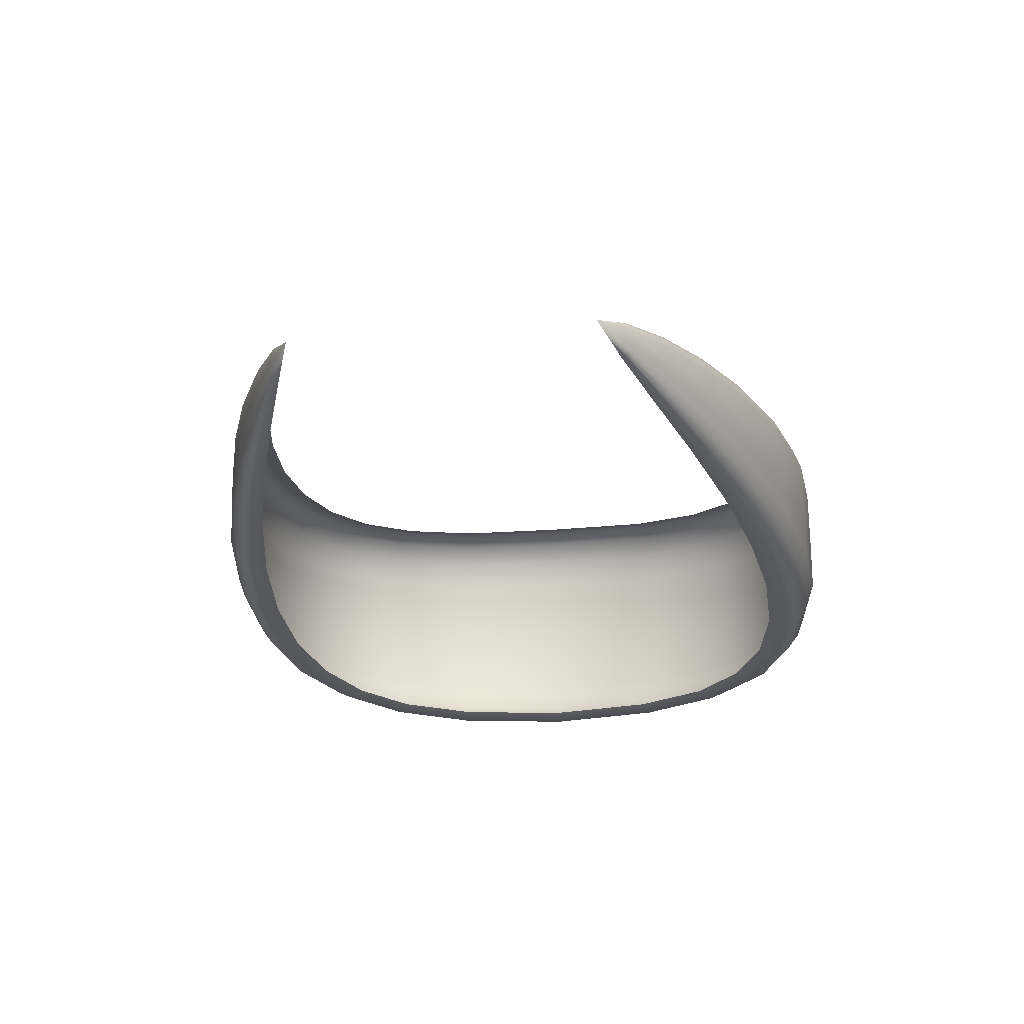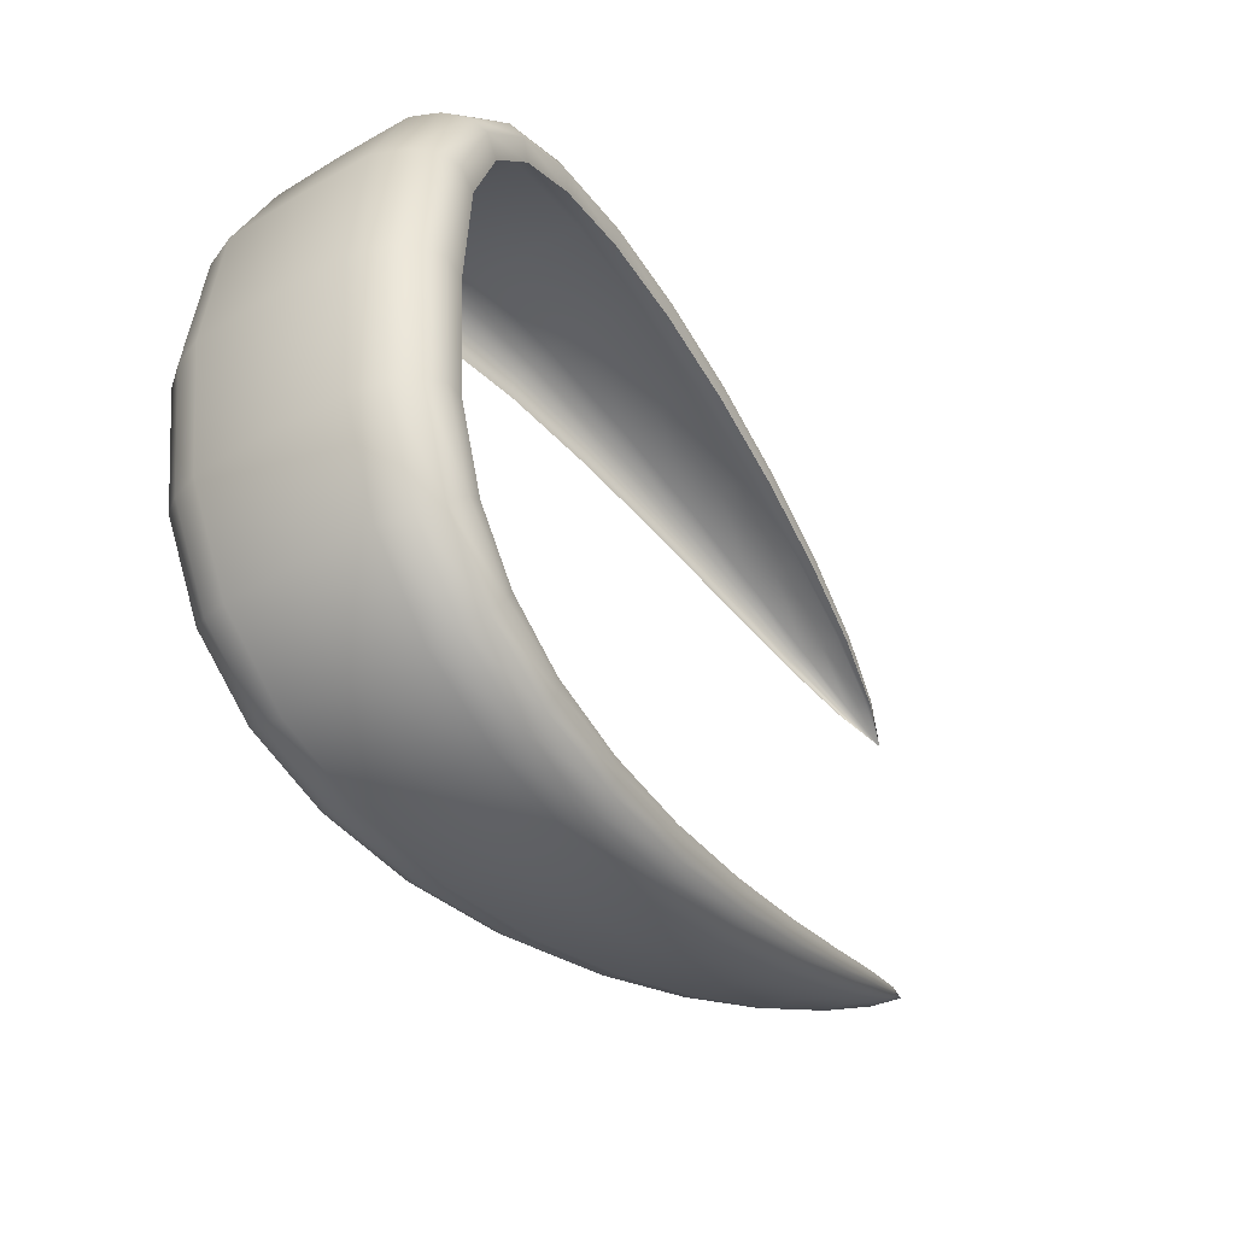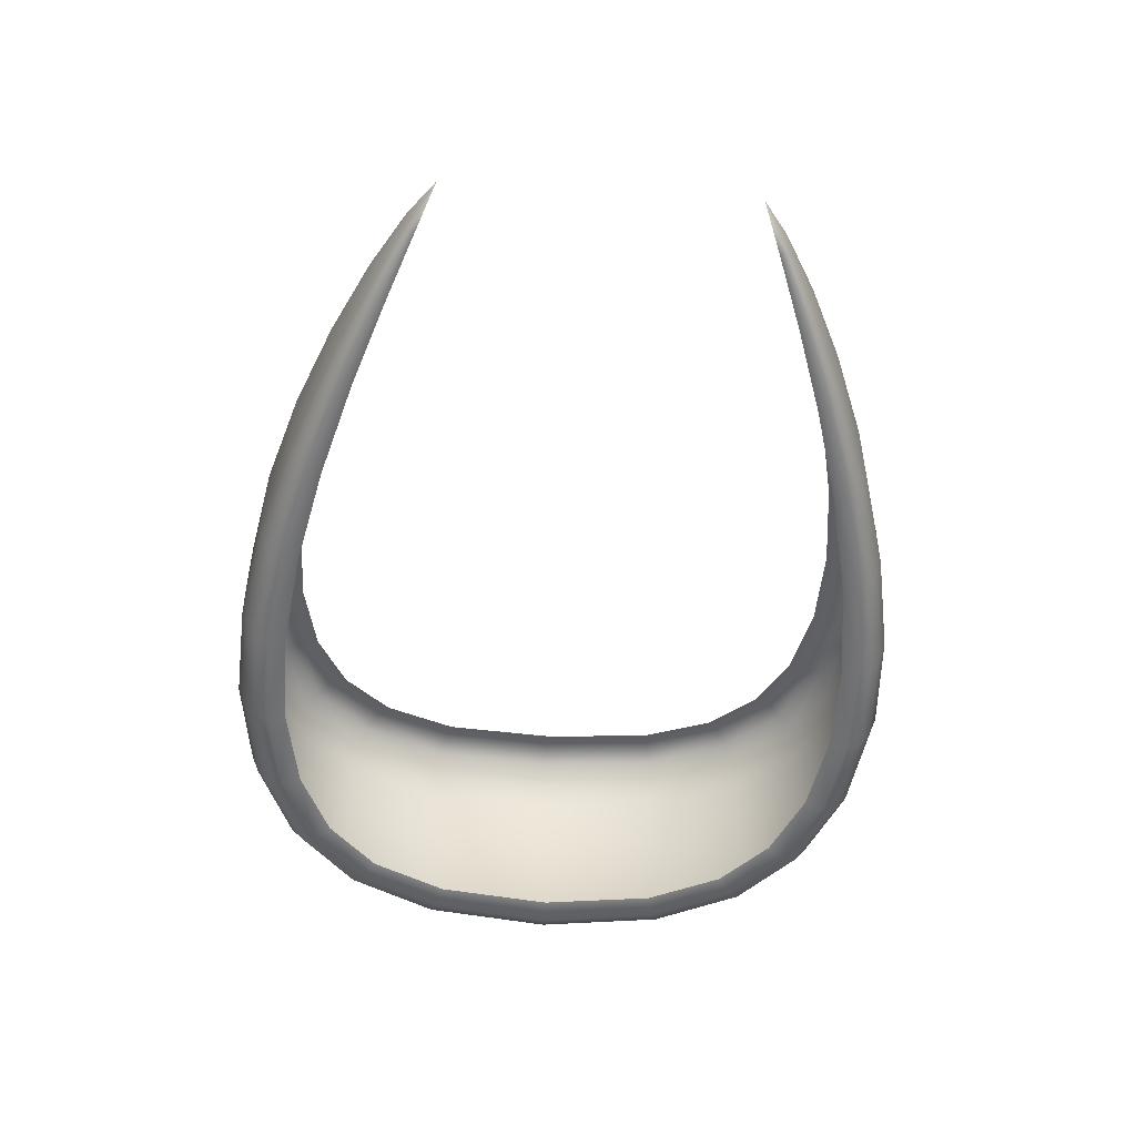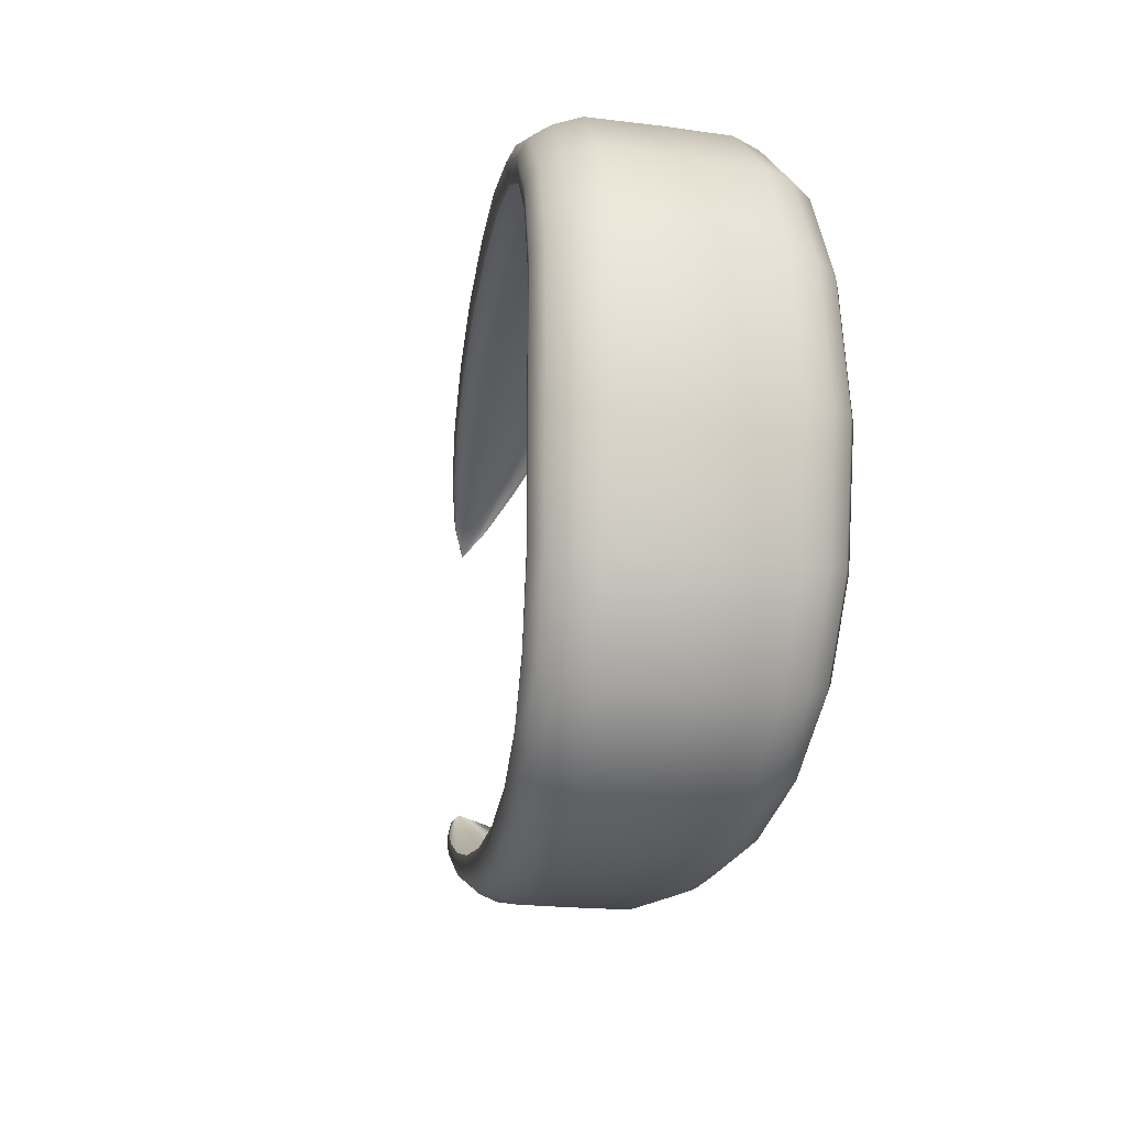
<metadata>
{"format":"obj","ext":"obj","renderer":"f3d","projection":"perspective","resolution":1024,"background":"white","views":[{"elev":-22.4,"azim":98.7,"up":"+Y"},{"elev":-41.1,"azim":-54.4,"up":"+Z"},{"elev":-49.0,"azim":86.2,"up":"+Y"},{"elev":-18.1,"azim":-104.7,"up":"+Z"}]}
</metadata>
<code>
g Ribbon
v -0.001324 -2.572e-10 0.005883
v -6.912e-08 -2.185e-10 0.005
v -0.00138 -0.0003423 0.005892
v -6.912e-08 -2.185e-10 0.005
v -0.001404 -0.000476 0.005849
v -0.00138 -0.0003423 0.005892
v -6.912e-08 -2.185e-10 0.005
v -0.001439 -0.0005705 0.005789
v -0.001404 -0.000476 0.005849
v -6.912e-08 -2.185e-10 0.005
v -0.001483 -0.000613 0.005711
v -0.001439 -0.0005705 0.005789
v -6.912e-08 -2.185e-10 0.005
v -0.001538 -0.0005906 0.005616
v -0.001483 -0.000613 0.005711
v -0.001324 2.572e-10 -0.005883
v -6.912e-08 2.185e-10 -0.005
v -0.00138 0.0003423 -0.005892
v -6.912e-08 2.185e-10 -0.005
v -0.001404 0.000476 -0.005849
v -0.00138 0.0003423 -0.005892
v -6.912e-08 2.185e-10 -0.005
v -0.001439 0.0005705 -0.005789
v -0.001404 0.000476 -0.005849
v -6.912e-08 2.185e-10 -0.005
v -0.001483 0.000613 -0.005711
v -0.001439 0.0005705 -0.005789
v -6.912e-08 2.185e-10 -0.005
v -0.001538 0.0005906 -0.005616
v -0.001483 0.000613 -0.005711
v -0.001538 0.0005906 -0.005616
v -0.003804 0.001158 -0.006471
v -0.003711 0.001202 -0.006664
v -0.001483 0.000613 -0.005711
v -0.006513 0.001737 -0.007729
v -0.00663 0.001673 -0.007442
v -0.003635 0.001119 -0.006822
v -0.001439 0.0005705 -0.005789
v -0.00972 0.002231 -0.008758
v -0.009844 0.00215 -0.00838
v -0.006418 0.001616 -0.007964
v -0.003576 0.0009336 -0.006945
v -0.001404 0.000476 -0.005849
v -0.01315 0.002683 -0.009608
v -0.01326 0.002585 -0.009143
v -0.009618 0.002077 -0.009067
v -0.006344 0.001349 -0.008146
v -0.003533 0.0006715 -0.007033
v -0.00138 0.0003423 -0.005892
v -0.01662 0.003085 -0.01014
v -0.01669 0.002972 -0.009594
v -0.01306 0.002497 -0.009989
v -0.009539 0.001733 -0.009308
v -0.006291 0.0009698 -0.008277
v -0.003486 3.072e-10 -0.007028
v -0.001324 2.572e-10 -0.005883
v -0.01993 0.003447 -0.01022
v -0.01991 0.003321 -0.009606
v -0.01299 0.002083 -0.01029
v -0.009482 0.001246 -0.00948
v -0.006253 3.618e-10 -0.008277
v -0.00138 -0.0003423 -0.005892
v -6.912e-08 2.185e-10 -0.005
v -0.003533 -0.0006715 -0.007033
v -0.009457 4.146e-10 -0.009484
v -0.01294 0.001498 -0.0105
v -0.001404 -0.000476 -0.005849
v -0.006291 -0.0009698 -0.008277
v -0.01293 4.592e-10 -0.0105
v -0.003576 -0.0009336 -0.006945
v -0.001439 -0.0005705 -0.005789
v -0.009482 -0.001246 -0.00948
v -0.001483 -0.000613 -0.005711
v -0.001538 -0.0005906 -0.005616
v -0.003635 -0.001119 -0.006822
v -0.006344 -0.001349 -0.008146
v -0.003711 -0.001202 -0.006664
v -0.003804 -0.001158 -0.006471
v -0.006418 -0.001616 -0.007964
v -0.006513 -0.001737 -0.007729
v -0.00663 -0.001673 -0.007442
v -0.009539 -0.001733 -0.009308
v -0.009618 -0.002077 -0.009067
v -0.00972 -0.002231 -0.008758
v -0.009844 -0.00215 -0.00838
v -0.01294 -0.001498 -0.0105
v -0.01299 -0.002083 -0.01029
v -0.01306 -0.002497 -0.009989
v -0.01315 -0.002683 -0.009608
v -0.01326 -0.002585 -0.009143
v -0.01649 4.893e-10 -0.01119
v -0.01649 -0.001723 -0.01118
v -0.01652 -0.002395 -0.01093
v -0.01656 -0.002871 -0.01059
v -0.01662 -0.003085 -0.01014
v -0.01669 -0.002972 -0.009594
v -0.01649 0.001723 -0.01118
v -0.01999 4.985e-10 -0.0114
v -0.01998 -0.001925 -0.01139
v -0.01997 -0.002677 -0.01111
v -0.01995 -0.003208 -0.01072
v -0.01993 -0.003447 -0.01022
v -0.01991 -0.003321 -0.009606
v -0.01652 0.002395 -0.01093
v -0.01998 0.001925 -0.01139
v -0.02325 4.803e-10 -0.01099
v -0.02322 -0.002098 -0.01098
v -0.02314 -0.002917 -0.01068
v -0.02303 -0.003496 -0.01027
v -0.02289 -0.003756 -0.009744
v -0.02271 -0.003619 -0.009097
v -0.02532 -0.004022 -0.008638
v -0.02492 -0.003875 -0.008038
v -0.02715 -0.004235 -0.006819
v -0.02654 -0.004081 -0.006378
v -0.02564 -0.003743 -0.009129
v -0.02532 -0.004022 -0.008638
v -0.02589 -0.003123 -0.009511
v -0.02607 -0.002246 -0.009784
v -0.02765 -0.003942 -0.007179
v -0.02836 -0.004395 -0.004062
v -0.02761 -0.004234 -0.003849
v -0.02804 -0.003289 -0.007459
v -0.02898 -0.00409 -0.004237
v -0.0288 -0.004508 -1.97e-10
v -0.02799 -0.004343 -1.898e-10
v -0.02761 -0.004234 0.003849
v -0.02945 -0.004195 -1.834e-10
v -0.02836 -0.004395 0.004062
v -0.02654 -0.004081 0.006378
v -0.02946 -0.003412 -0.004373
v -0.02832 -0.002365 -0.007659
v -0.02997 -0.0035 -1.53e-10
v -0.02715 -0.004235 0.006819
v -0.02492 -0.003875 0.008038
v -0.02898 -0.00409 0.004237
v -0.02532 -0.004022 0.008638
v -0.02271 -0.003619 0.009097
v -0.02289 -0.003756 0.009744
v -0.01991 -0.003321 0.009606
v -0.02765 -0.003942 0.007179
v -0.02532 -0.004022 0.008638
v -0.02946 -0.003412 0.004373
v -0.03033 -0.002517 -1.1e-10
v -0.02564 -0.003743 0.009129
v -0.01993 -0.003447 0.01022
v -0.01669 -0.002972 0.009594
v -0.02804 -0.003289 0.007459
v -0.02303 -0.003496 0.01027
v -0.01662 -0.003085 0.01014
v -0.01326 -0.002585 0.009143
v -0.0298 -0.002454 -0.00447
v -0.03039 0 0
v -0.0298 -0.002454 0.00447
v -0.02589 -0.003123 0.009511
v -0.01995 -0.003208 0.01072
v -0.02985 1.947e-10 -0.004455
v -0.02832 -0.002365 0.007659
v -0.02314 -0.002917 0.01068
v -0.02837 3.347e-10 -0.007657
v -0.02985 -1.947e-10 0.004455
v -0.02607 -0.002246 0.009784
v -0.0261 4.279e-10 -0.009789
v -0.02322 0.002098 -0.01098
v -0.02607 0.002246 -0.009784
v -0.01997 0.002677 -0.01111
v -0.02837 -3.347e-10 0.007657
v -0.02832 0.002365 -0.007659
v -0.02314 0.002917 -0.01068
v -0.01656 0.002871 -0.01059
v -0.01995 0.003208 -0.01072
v -0.02589 0.003123 -0.009511
v -0.02303 0.003496 -0.01027
v -0.0298 0.002454 -0.00447
v -0.02289 0.003756 -0.009744
v -0.02271 0.003619 -0.009097
v -0.02532 0.004022 -0.008638
v -0.02492 0.003875 -0.008038
v -0.02715 0.004235 -0.006819
v -0.02654 0.004081 -0.006378
v -0.02564 0.003743 -0.009129
v -0.02532 0.004022 -0.008638
v -0.02804 0.003289 -0.007459
v -0.02765 0.003942 -0.007179
v -0.02836 0.004395 -0.004062
v -0.02761 0.004234 -0.003849
v -0.02946 0.003412 -0.004373
v -0.02898 0.00409 -0.004237
v -0.0288 0.004508 1.97e-10
v -0.02799 0.004343 1.898e-10
v -0.02761 0.004234 0.003849
v -0.03033 0.002517 1.1e-10
v -0.02997 0.0035 1.53e-10
v -0.02945 0.004195 1.834e-10
v -0.02836 0.004395 0.004062
v -0.02654 0.004081 0.006378
v -0.0298 0.002454 0.00447
v -0.02946 0.003412 0.004373
v -0.02898 0.00409 0.004237
v -0.02715 0.004235 0.006819
v -0.02492 0.003875 0.008038
v -0.02532 0.004022 0.008638
v -0.02271 0.003619 0.009097
v -0.02289 0.003756 0.009744
v -0.01991 0.003321 0.009606
v -0.02765 0.003942 0.007179
v -0.02532 0.004022 0.008638
v -0.02804 0.003289 0.007459
v -0.02564 0.003743 0.009129
v -0.01993 0.003447 0.01022
v -0.01669 0.002972 0.009594
v -0.02832 0.002365 0.007659
v -0.02303 0.003496 0.01027
v -0.02589 0.003123 0.009511
v -0.01662 0.003085 0.01014
v -0.01326 0.002585 0.009143
v -0.02607 0.002246 0.009784
v -0.01995 0.003208 0.01072
v -0.02314 0.002917 0.01068
v -0.01315 0.002683 0.009608
v -0.009844 0.00215 0.00838
v -0.0261 -4.279e-10 0.009789
v -0.01656 0.002871 0.01059
v -0.01997 0.002677 0.01111
v -0.02322 0.002098 0.01098
v -0.00972 0.002231 0.008758
v -0.00663 0.001673 0.007442
v -0.02322 -0.002098 0.01098
v -0.01306 0.002497 0.009989
v -0.01652 0.002395 0.01093
v -0.01998 0.001925 0.01139
v -0.02325 -4.803e-10 0.01099
v -0.006513 0.001737 0.007729
v -0.003804 0.001158 0.006471
v -0.01997 -0.002677 0.01111
v -0.009618 0.002077 0.009067
v -0.01299 0.002083 0.01029
v -0.01998 -0.001925 0.01139
v -0.01649 0.001723 0.01118
v -0.01999 -4.985e-10 0.0114
v -0.01656 -0.002871 0.01059
v -0.01652 -0.002395 0.01093
v -0.01649 -0.001723 0.01118
v -0.01649 -4.893e-10 0.01119
v -0.01294 0.001498 0.0105
v -0.01315 -0.002683 0.009608
v -0.009844 -0.00215 0.00838
v -0.01306 -0.002497 0.009989
v -0.00972 -0.002231 0.008758
v -0.00663 -0.001673 0.007442
v -0.01299 -0.002083 0.01029
v -0.01294 -0.001498 0.0105
v -0.006513 -0.001737 0.007729
v -0.003804 -0.001158 0.006471
v -0.009618 -0.002077 0.009067
v -0.003711 -0.001202 0.006664
v -0.001538 -0.0005906 0.005616
v -0.001483 -0.000613 0.005711
v -0.009539 -0.001733 0.009308
v -0.006418 -0.001616 0.007964
v -0.003635 -0.001119 0.006822
v -0.001439 -0.0005705 0.005789
v -0.006344 -0.001349 0.008146
v -0.003576 -0.0009336 0.006945
v -0.001404 -0.000476 0.005849
v -0.009482 -0.001246 0.00948
v -0.003533 -0.0006715 0.007033
v -0.00138 -0.0003423 0.005892
v -0.006291 -0.0009698 0.008277
v -0.01293 -4.592e-10 0.0105
v -0.003486 -3.072e-10 0.007028
v -0.001324 -2.572e-10 0.005883
v -0.006253 -3.618e-10 0.008277
v -0.009457 -4.146e-10 0.009484
v -0.009482 0.001246 0.00948
v -0.00138 0.0003423 0.005892
v -6.912e-08 -2.185e-10 0.005
v -0.003533 0.0006715 0.007033
v -0.006291 0.0009698 0.008277
v -0.009539 0.001733 0.009308
v -0.001404 0.000476 0.005849
v -0.003576 0.0009336 0.006945
v -0.006344 0.001349 0.008146
v -0.006418 0.001616 0.007964
v -0.001439 0.0005705 0.005789
v -0.003635 0.001119 0.006822
v -0.003711 0.001202 0.006664
v -0.001538 0.0005906 0.005616
v -0.001483 0.000613 0.005711
g Ribbon_0
f 3 2 1
f 6 5 4
f 9 8 7
f 12 11 10
f 15 14 13
f 18 17 16
f 21 20 19
f 24 23 22
f 27 26 25
f 30 29 28
f 33 32 31
f 34 33 31
f 33 35 32
f 35 36 32
f 37 33 34
f 38 37 34
f 35 39 36
f 39 40 36
f 41 35 33
f 37 41 33
f 42 37 38
f 43 42 38
f 39 44 40
f 44 45 40
f 46 39 35
f 41 46 35
f 47 41 37
f 42 47 37
f 48 42 43
f 49 48 43
f 44 50 45
f 50 51 45
f 52 44 39
f 46 52 39
f 53 46 41
f 47 53 41
f 54 47 42
f 48 54 42
f 48 49 55
f 49 56 55
f 50 57 51
f 57 58 51
f 59 52 46
f 53 59 46
f 60 53 47
f 54 60 47
f 54 48 61
f 48 55 61
f 56 62 55
f 63 62 56
f 62 64 55
f 55 64 61
f 54 61 65
f 60 54 65
f 60 66 53
f 66 59 53
f 67 62 63
f 64 62 67
f 64 68 61
f 61 68 65
f 60 65 69
f 66 60 69
f 70 64 67
f 68 64 70
f 71 67 63
f 70 67 71
f 68 72 65
f 65 72 69
f 73 71 63
f 74 73 63
f 75 70 71
f 75 71 73
f 76 68 70
f 72 68 76
f 76 70 75
f 77 73 74
f 77 75 73
f 78 77 74
f 79 76 75
f 79 75 77
f 80 77 78
f 80 79 77
f 81 80 78
f 82 72 76
f 82 76 79
f 83 79 80
f 83 82 79
f 84 80 81
f 84 83 80
f 85 84 81
f 86 72 82
f 72 86 69
f 87 82 83
f 87 86 82
f 88 83 84
f 88 87 83
f 89 84 85
f 89 88 84
f 90 89 85
f 69 86 91
f 66 69 91
f 92 86 87
f 86 92 91
f 93 87 88
f 93 92 87
f 94 88 89
f 94 93 88
f 95 89 90
f 95 94 89
f 96 95 90
f 97 66 91
f 66 97 59
f 91 92 98
f 97 91 98
f 99 92 93
f 92 99 98
f 100 93 94
f 100 99 93
f 101 94 95
f 101 100 94
f 102 95 96
f 102 101 95
f 103 102 96
f 97 104 59
f 59 104 52
f 105 97 98
f 97 105 104
f 98 99 106
f 105 98 106
f 107 99 100
f 99 107 106
f 108 100 101
f 108 107 100
f 109 101 102
f 109 108 101
f 110 102 103
f 110 109 102
f 111 110 103
f 112 110 111
f 113 112 111
f 114 112 113
f 115 114 113
f 116 109 110
f 117 116 110
f 118 108 109
f 116 118 109
f 119 107 108
f 118 119 108
f 120 116 117
f 114 120 117
f 121 114 115
f 122 121 115
f 123 118 116
f 120 123 116
f 124 120 114
f 121 124 114
f 125 121 122
f 126 125 122
f 125 126 127
f 125 128 121
f 128 124 121
f 129 125 127
f 128 125 129
f 129 127 130
f 124 131 120
f 131 123 120
f 123 132 118
f 132 119 118
f 128 133 124
f 133 131 124
f 134 129 130
f 134 130 135
f 136 128 129
f 133 128 136
f 136 129 134
f 137 134 135
f 137 135 138
f 139 137 138
f 139 138 140
f 141 136 134
f 141 134 142
f 143 133 136
f 143 136 141
f 133 144 131
f 144 133 143
f 145 141 142
f 145 142 139
f 146 139 140
f 146 140 147
f 148 143 141
f 148 141 145
f 149 145 139
f 149 139 146
f 150 146 147
f 150 147 151
f 144 152 131
f 152 144 153
f 131 152 123
f 152 132 123
f 154 144 143
f 154 143 148
f 144 154 153
f 155 148 145
f 155 145 149
f 156 149 146
f 156 146 150
f 132 152 157
f 157 152 153
f 158 154 148
f 158 148 155
f 159 155 149
f 159 149 156
f 160 132 157
f 119 132 160
f 154 161 153
f 154 158 161
f 162 158 155
f 162 155 159
f 163 119 160
f 107 119 163
f 106 107 163
f 164 106 163
f 164 105 106
f 165 163 160
f 165 164 163
f 105 164 166
f 105 166 104
f 158 167 161
f 158 162 167
f 168 165 160
f 168 160 157
f 164 165 169
f 164 169 166
f 104 166 170
f 104 170 52
f 52 170 44
f 170 50 44
f 166 171 170
f 170 171 50
f 166 169 171
f 171 57 50
f 165 172 169
f 165 168 172
f 169 173 171
f 171 173 57
f 169 172 173
f 174 168 157
f 174 157 153
f 173 175 57
f 57 175 58
f 175 176 58
f 175 177 176
f 177 178 176
f 177 179 178
f 179 180 178
f 173 181 175
f 172 181 173
f 181 182 175
f 168 183 172
f 172 183 181
f 168 174 183
f 181 184 182
f 183 184 181
f 184 179 182
f 179 185 180
f 185 186 180
f 174 187 183
f 183 187 184
f 184 188 179
f 188 185 179
f 187 188 184
f 185 189 186
f 189 190 186
f 190 189 191
f 174 192 187
f 192 174 153
f 187 193 188
f 192 193 187
f 188 194 185
f 194 189 185
f 193 194 188
f 189 195 191
f 189 194 195
f 191 195 196
f 197 192 153
f 161 197 153
f 193 192 198
f 192 197 198
f 194 193 199
f 194 199 195
f 193 198 199
f 195 200 196
f 195 199 200
f 196 200 201
f 200 202 201
f 201 202 203
f 202 204 203
f 203 204 205
f 199 206 200
f 199 198 206
f 200 206 207
f 198 197 208
f 198 208 206
f 206 209 207
f 207 209 204
f 206 208 209
f 204 210 205
f 205 210 211
f 197 212 208
f 212 197 161
f 167 212 161
f 209 213 204
f 204 213 210
f 208 214 209
f 208 212 214
f 209 214 213
f 210 215 211
f 211 215 216
f 217 212 167
f 212 217 214
f 213 218 210
f 210 218 215
f 214 219 213
f 214 217 219
f 213 219 218
f 215 220 216
f 216 220 221
f 222 217 167
f 162 222 167
f 218 223 215
f 215 223 220
f 219 224 218
f 218 224 223
f 217 225 219
f 225 217 222
f 219 225 224
f 220 226 221
f 221 226 227
f 162 228 222
f 228 162 159
f 223 229 220
f 220 229 226
f 224 230 223
f 223 230 229
f 225 231 224
f 224 231 230
f 232 225 222
f 228 232 222
f 231 225 232
f 226 233 227
f 227 233 234
f 228 159 235
f 235 159 156
f 229 236 226
f 226 236 233
f 230 237 229
f 229 237 236
f 228 238 232
f 238 228 235
f 231 239 230
f 230 239 237
f 240 231 232
f 238 240 232
f 239 231 240
f 235 156 241
f 241 156 150
f 238 235 242
f 242 235 241
f 238 243 240
f 243 238 242
f 244 239 240
f 243 244 240
f 239 245 237
f 245 239 244
f 241 150 246
f 246 150 151
f 246 151 247
f 242 241 248
f 248 241 246
f 249 246 247
f 248 246 249
f 249 247 250
f 243 242 251
f 251 242 248
f 243 252 244
f 252 243 251
f 253 249 250
f 253 250 254
f 255 248 249
f 251 248 255
f 255 249 253
f 256 253 254
f 256 254 257
f 258 256 257
f 259 251 255
f 252 251 259
f 260 255 253
f 260 253 256
f 259 255 260
f 261 256 258
f 261 260 256
f 262 261 258
f 263 259 260
f 263 260 261
f 264 261 262
f 264 263 261
f 265 264 262
f 266 252 259
f 266 259 263
f 267 264 265
f 268 267 265
f 269 263 264
f 269 266 263
f 267 269 264
f 252 266 270
f 252 270 244
f 270 245 244
f 267 268 271
f 268 272 271
f 269 267 273
f 267 271 273
f 266 269 274
f 266 274 270
f 269 273 274
f 275 245 270
f 274 275 270
f 272 276 271
f 277 276 272
f 271 278 273
f 276 278 271
f 273 279 274
f 279 275 274
f 278 279 273
f 245 275 280
f 237 245 280
f 237 280 236
f 278 276 281
f 281 276 277
f 279 278 282
f 282 278 281
f 275 279 283
f 280 275 283
f 283 279 282
f 236 280 284
f 280 283 284
f 236 284 233
f 285 281 277
f 282 281 285
f 283 282 286
f 284 283 286
f 286 282 285
f 233 284 287
f 284 286 287
f 233 287 234
f 234 287 288
f 289 285 277
f 286 285 289
f 288 289 277
f 287 286 289
f 287 289 288

</code>
